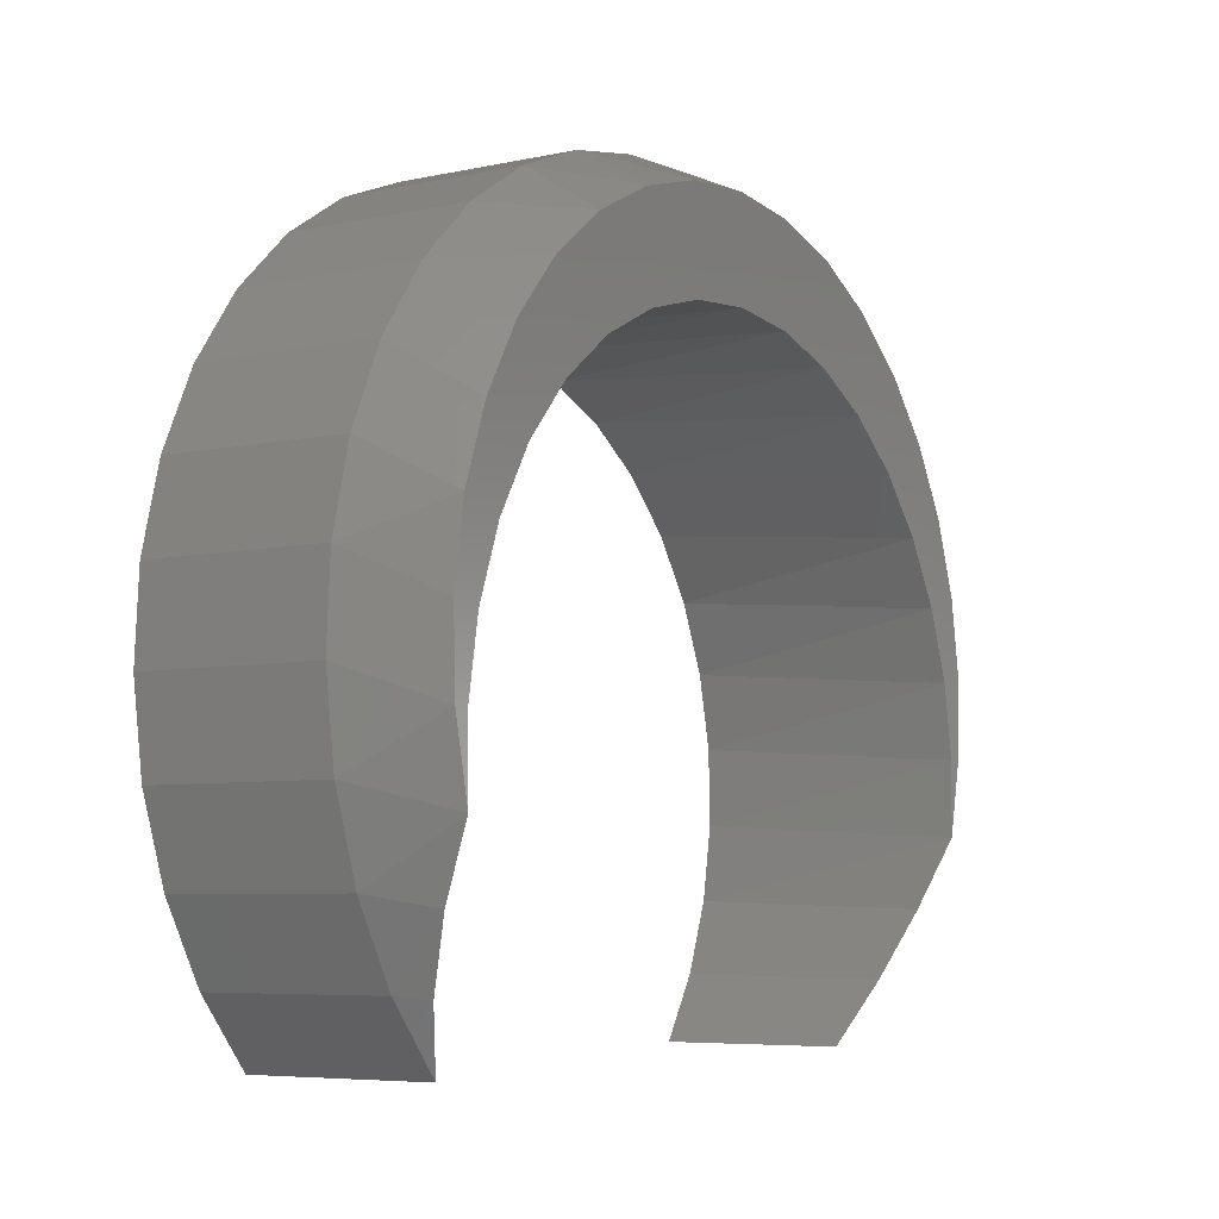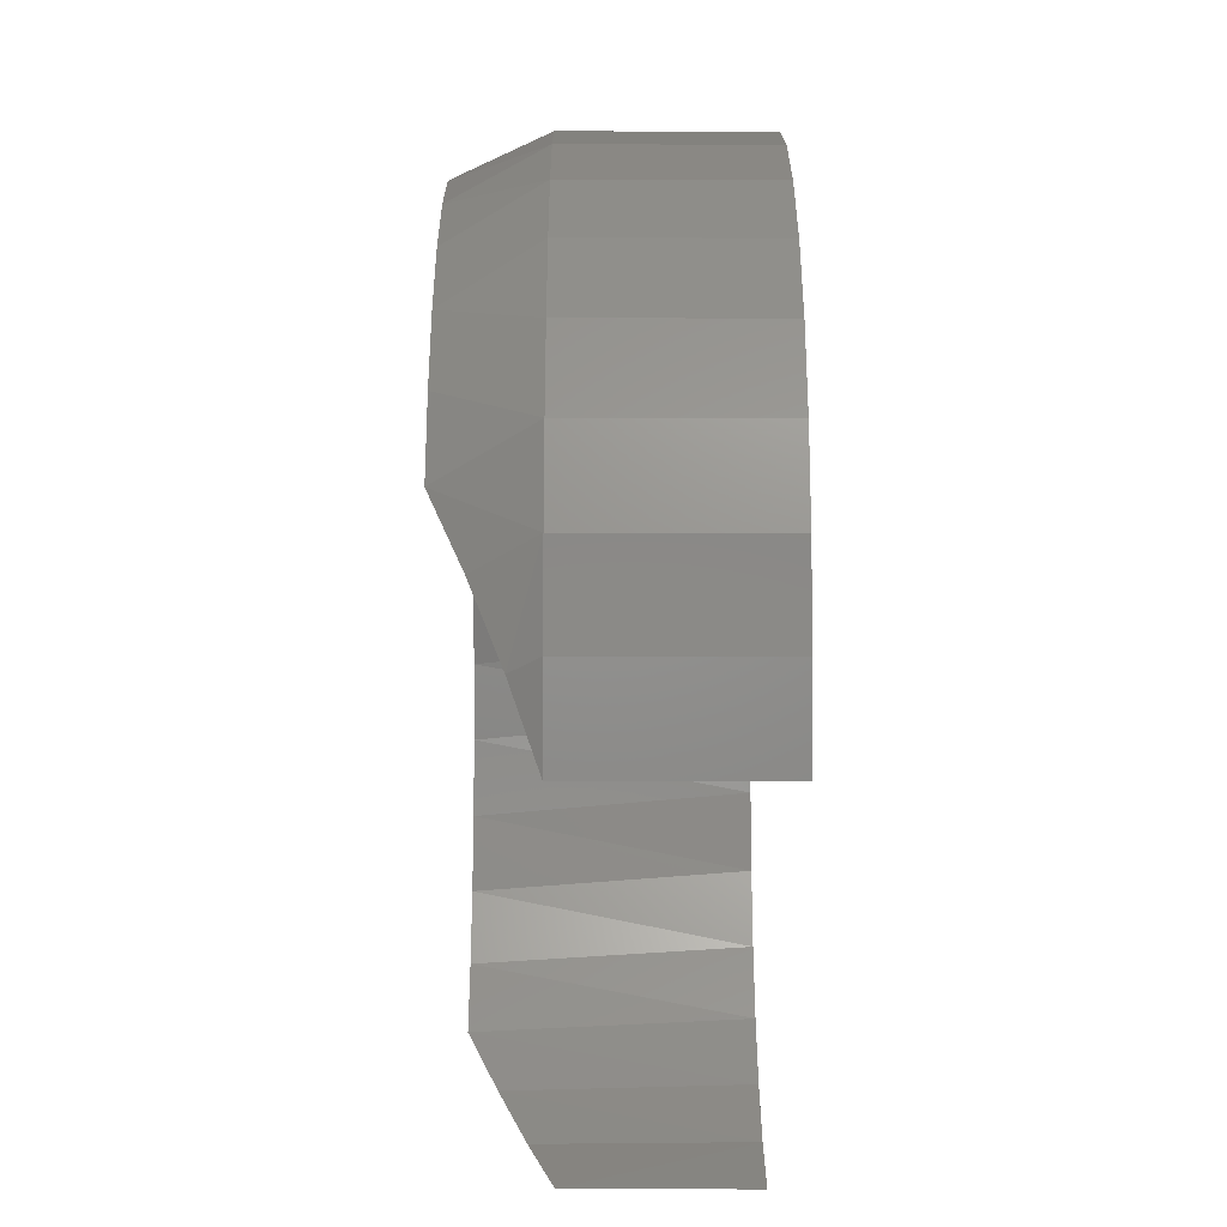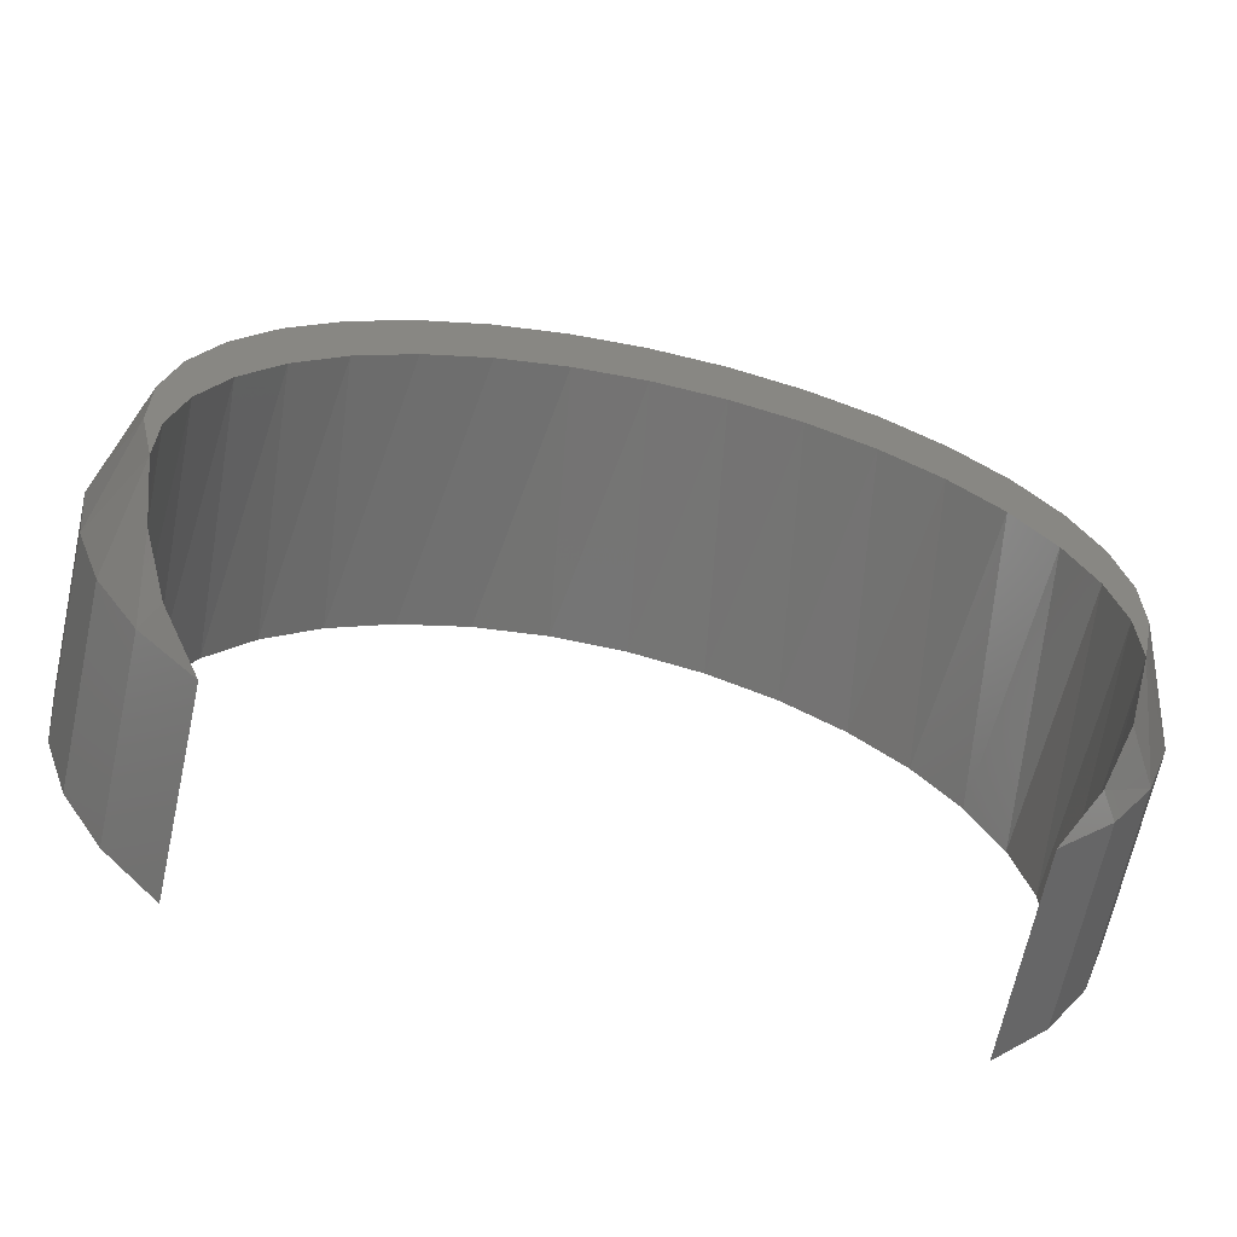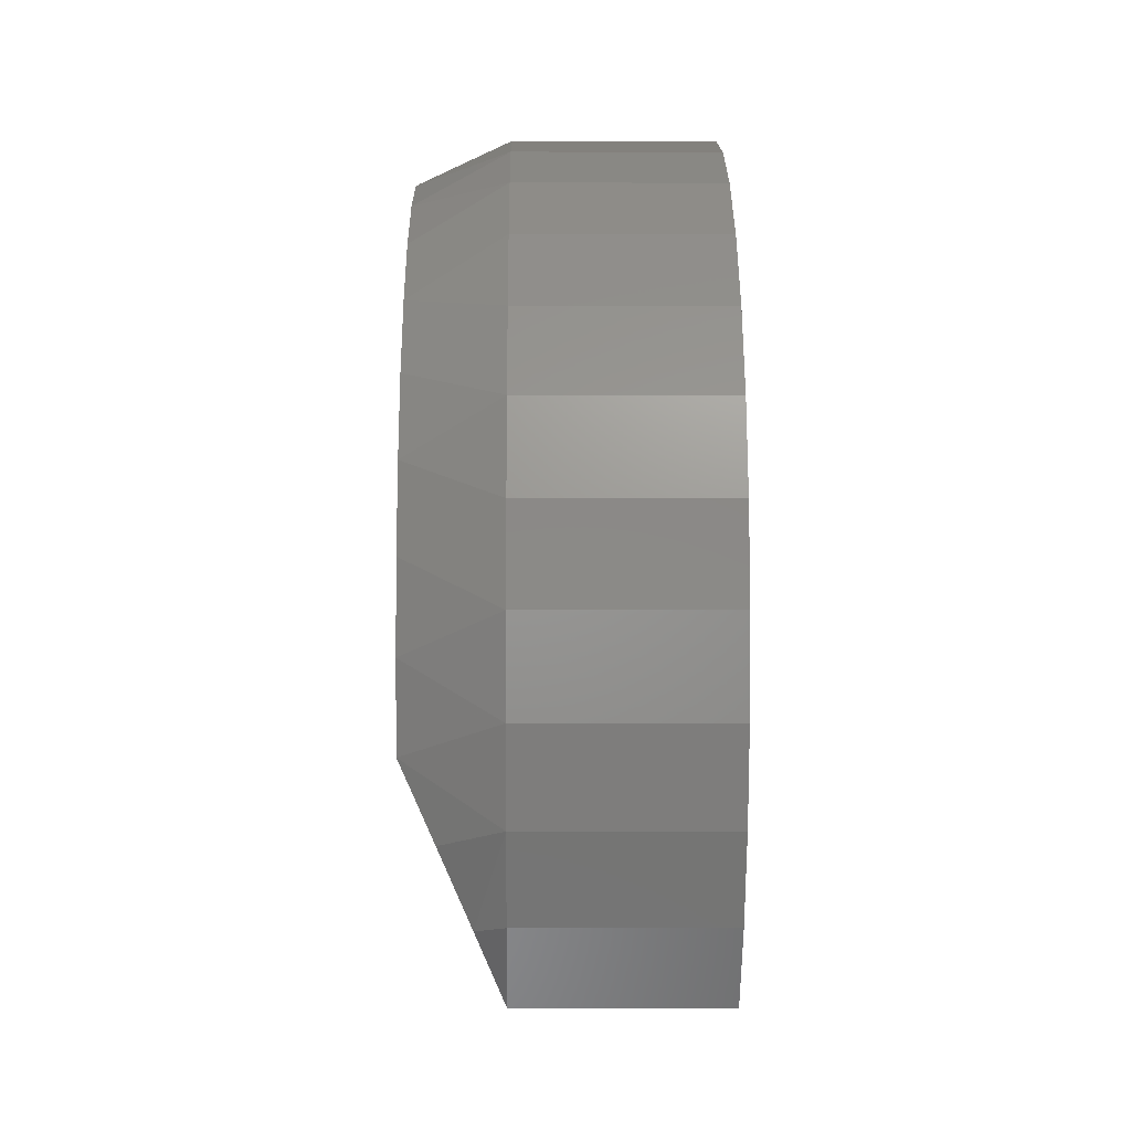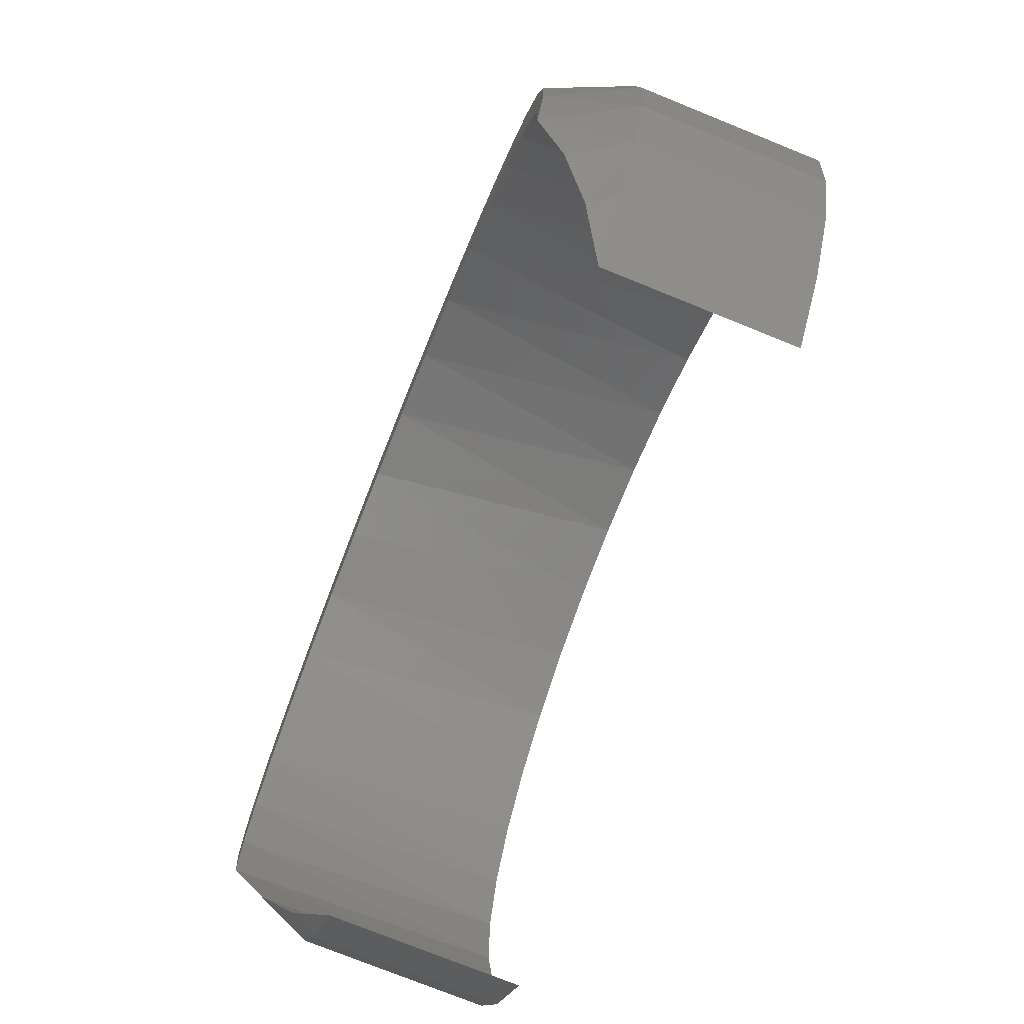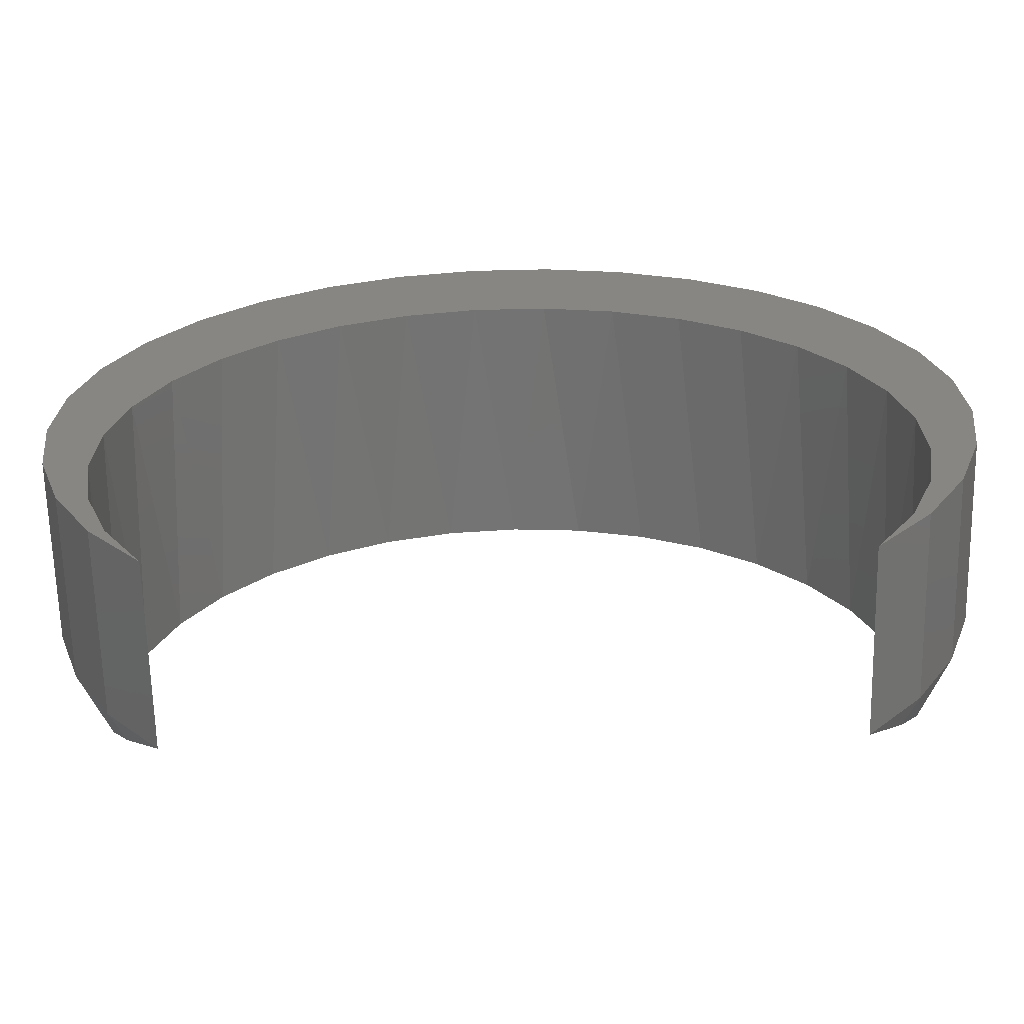
<metadata>
{"format":"stl","ext":"stl","renderer":"f3d","projection":"perspective","resolution":1024,"background":"white","views":[{"elev":-6.3,"azim":-57.2,"up":"+Y"},{"elev":-37.5,"azim":89.8,"up":"+Y"},{"elev":-67.1,"azim":-12.3,"up":"+Y"},{"elev":-6.0,"azim":89.4,"up":"+Y"},{"elev":-75.5,"azim":68.0,"up":"+Y"},{"elev":-65.8,"azim":-178.7,"up":"+Y"}]}
</metadata>
<code>
# stl→obj: 116 verts, 228 faces
v -0.123 0.5034 0.4453
v -0.001028 0.5148 0.4453
v -0.368 0.5754 0.4453
v -0.4699 0.4964 0.4453
v -0.4472 0.3399 0.4453
v -0.621 0.2889 0.4453
v -0.5289 0.2486 0.4453
v -0.1294 0.6697 0.4453
v 0.1273 0.6697 0.4453
v -0.001028 0.6819 0.4453
v 0.366 0.5754 0.4453
v 0.1209 0.5034 0.4453
v -0.5552 0.3998 0.4453
v -0.35 0.4144 0.4453
v -0.2407 0.4695 0.4453
v -0.5922 0.1437 0.4453
v -0.6648 0.1677 0.4453
v -0.6349 0.02895 0.4453
v -0.6851 0.04045 0.4453
v -0.6556 -0.09178 0.4453
v -0.6813 -0.08839 0.4453
v -0.6534 -0.2142 0.4453
v 0.2511 0.6338 0.4453
v -0.2531 0.6338 0.4453
v 0.4679 0.4964 0.4453
v 0.2386 0.4695 0.4453
v 0.5532 0.3998 0.4453
v 0.348 0.4144 0.4453
v 0.6189 0.2889 0.4453
v 0.4452 0.3399 0.4453
v 0.5269 0.2486 0.4453
v 0.6627 0.1677 0.4453
v 0.5901 0.1437 0.4453
v 0.6831 0.04045 0.4453
v 0.6329 0.02895 0.4453
v 0.6793 -0.08839 0.4453
v 0.6535 -0.09178 0.4453
v 0.6514 -0.2142 0.4453
v -0.5234 -0.5391 0
v -0.5234 -0.5391 0.3047
v -0.6149 -0.4311 0
v -0.6149 -0.4311 0.3047
v -0.6844 -0.3078 0
v -0.6844 -0.3078 0.3047
v -0.7295 -0.1737 0
v -0.7295 -0.1737 0.3047
v -0.7485 -0.03341 0
v -0.7485 -0.03341 0.3047
v -0.7407 0.1079 0
v -0.7407 0.1079 0.3047
v -0.7064 0.2452 0
v -0.7064 0.2452 0.3047
v -0.6469 0.3736 0
v -0.6469 0.3736 0.3047
v -0.5643 0.4885 0
v -0.5643 0.4885 0.3047
v -0.4615 0.5858 0
v -0.4615 0.5858 0.3047
v -0.3423 0.662 0
v -0.3423 0.662 0.3047
v -0.2108 0.7144 0
v -0.2108 0.7144 0.3047
v -0.07179 0.741 0
v -0.07179 0.741 0.3047
v 0.06973 0.741 0
v 0.06973 0.741 0.3047
v 0.2087 0.7144 0
v 0.2087 0.7144 0.3047
v 0.3402 0.662 0
v 0.3402 0.662 0.3047
v 0.4595 0.5858 0
v 0.4595 0.5858 0.3047
v 0.5623 0.4885 0
v 0.5623 0.4885 0.3047
v 0.6449 0.3736 0
v 0.6449 0.3736 0.3047
v 0.7044 0.2452 0
v 0.7044 0.2452 0.3047
v 0.7386 0.1079 0
v 0.7386 0.1079 0.3047
v 0.7464 -0.03341 0
v 0.7464 -0.03341 0.3047
v 0.7274 -0.1737 0
v 0.7274 -0.1737 0.3047
v 0.6824 -0.3078 0
v 0.6824 -0.3078 0.3047
v 0.6129 -0.4311 0
v 0.6129 -0.4311 0.3047
v 0.5214 -0.5391 0
v 0.5214 -0.5391 0.3047
v -0.6347 -0.3129 0
v -0.6308 -0.3268 0.3952
v -0.59 -0.4314 0
v -0.6526 -0.06158 0
v -0.6558 -0.1881 0
v -0.6251 0.06199 0
v -0.5744 0.178 0
v -0.5024 0.2821 0
v -0.4117 0.3705 0
v -0.3058 0.4398 0
v -0.1886 0.4875 0
v -0.06432 0.5118 0
v 0.06227 0.5118 0
v 0.1865 0.4875 0
v 0.3038 0.4398 0
v 0.4097 0.3705 0
v 0.5003 0.2821 0
v 0.5724 0.178 0
v 0.623 0.06199 0
v 0.6505 -0.06158 0
v 0.6537 -0.1881 0
v 0.6287 -0.3268 0.3952
v 0.6326 -0.3129 0
v 0.588 -0.4314 0
v -0.5875 -0.4365 0.3478
v 0.5854 -0.4365 0.3478
f 1 2 3
f 3 4 1
f 5 6 7
f 8 9 10
f 11 2 12
f 6 5 13
f 13 5 14
f 13 14 4
f 4 14 15
f 4 15 1
f 7 6 16
f 16 6 17
f 16 17 18
f 18 17 19
f 18 19 20
f 20 19 21
f 20 21 22
f 9 8 23
f 23 8 24
f 23 24 11
f 11 24 3
f 11 3 2
f 11 12 25
f 25 12 26
f 25 26 27
f 27 26 28
f 27 28 29
f 29 28 30
f 29 30 31
f 29 31 32
f 32 31 33
f 32 33 34
f 34 33 35
f 34 35 36
f 36 35 37
f 36 37 38
f 39 40 41
f 41 40 42
f 41 42 43
f 43 42 44
f 43 44 45
f 45 44 46
f 45 46 47
f 47 46 48
f 47 48 49
f 49 48 50
f 49 50 51
f 51 50 52
f 51 52 53
f 53 52 54
f 53 54 55
f 55 54 56
f 55 56 57
f 57 56 58
f 57 58 59
f 59 58 60
f 59 60 61
f 61 60 62
f 61 62 63
f 63 62 64
f 63 64 65
f 65 64 66
f 65 66 67
f 67 66 68
f 67 68 69
f 69 68 70
f 69 70 71
f 71 70 72
f 71 72 73
f 73 72 74
f 73 74 75
f 75 74 76
f 75 76 77
f 77 76 78
f 77 78 79
f 79 78 80
f 79 80 81
f 81 80 82
f 81 82 83
f 83 82 84
f 83 84 85
f 85 84 86
f 85 86 87
f 87 86 88
f 87 88 89
f 89 88 90
f 91 92 93
f 94 20 95
f 18 20 94
f 96 18 94
f 16 18 96
f 97 16 96
f 7 16 97
f 98 7 97
f 5 7 98
f 99 5 98
f 14 5 99
f 100 14 99
f 15 14 100
f 101 15 100
f 1 15 101
f 102 1 101
f 2 1 102
f 103 2 102
f 103 12 2
f 12 103 104
f 104 26 12
f 26 104 105
f 105 28 26
f 28 105 106
f 106 30 28
f 30 106 107
f 107 31 30
f 31 107 108
f 108 33 31
f 33 108 109
f 109 35 33
f 35 109 110
f 110 37 35
f 37 110 111
f 112 113 114
f 38 37 111
f 38 111 113
f 38 113 112
f 22 92 91
f 22 91 95
f 22 95 20
f 92 115 93
f 93 115 40
f 93 40 39
f 112 114 116
f 116 114 89
f 116 89 90
f 82 34 36
f 36 84 82
f 80 34 82
f 80 32 34
f 78 32 80
f 29 32 78
f 76 29 78
f 27 29 76
f 74 25 27
f 27 76 74
f 72 25 74
f 72 11 25
f 70 11 72
f 23 11 70
f 68 23 70
f 9 23 68
f 66 10 9
f 9 68 66
f 64 10 66
f 64 8 10
f 62 8 64
f 24 8 62
f 60 24 62
f 3 24 60
f 58 4 3
f 3 60 58
f 56 4 58
f 13 4 56
f 54 13 56
f 6 13 54
f 52 6 54
f 17 6 52
f 50 19 17
f 17 52 50
f 48 19 50
f 21 19 48
f 46 21 48
f 22 21 46
f 22 46 44
f 22 44 92
f 38 112 86
f 38 86 84
f 38 84 36
f 90 88 116
f 116 88 86
f 116 86 112
f 40 115 42
f 42 115 92
f 42 92 44
f 99 53 100
f 100 53 55
f 100 55 101
f 101 55 57
f 101 57 102
f 102 57 71
f 102 71 103
f 103 71 73
f 103 73 104
f 96 49 97
f 97 49 51
f 97 51 98
f 98 51 53
f 98 53 99
f 39 41 93
f 93 41 43
f 93 43 91
f 91 43 45
f 91 45 95
f 95 45 47
f 95 47 94
f 94 47 49
f 94 49 96
f 67 63 65
f 63 67 61
f 61 67 69
f 61 69 59
f 59 69 71
f 59 71 57
f 106 105 75
f 75 105 104
f 75 104 73
f 109 108 79
f 79 108 107
f 79 107 77
f 77 107 106
f 77 106 75
f 89 114 87
f 87 114 113
f 87 113 85
f 85 113 111
f 85 111 83
f 83 111 110
f 83 110 81
f 81 110 109
f 81 109 79

</code>
